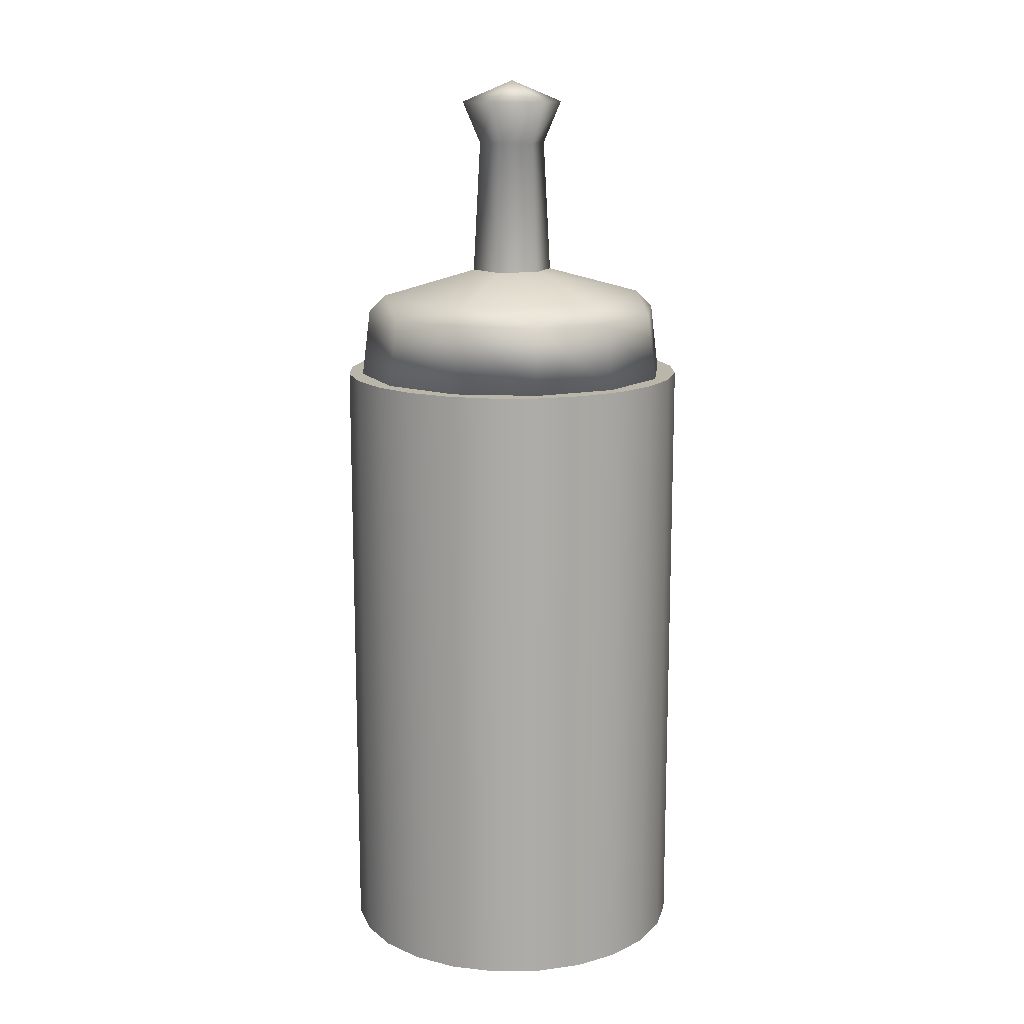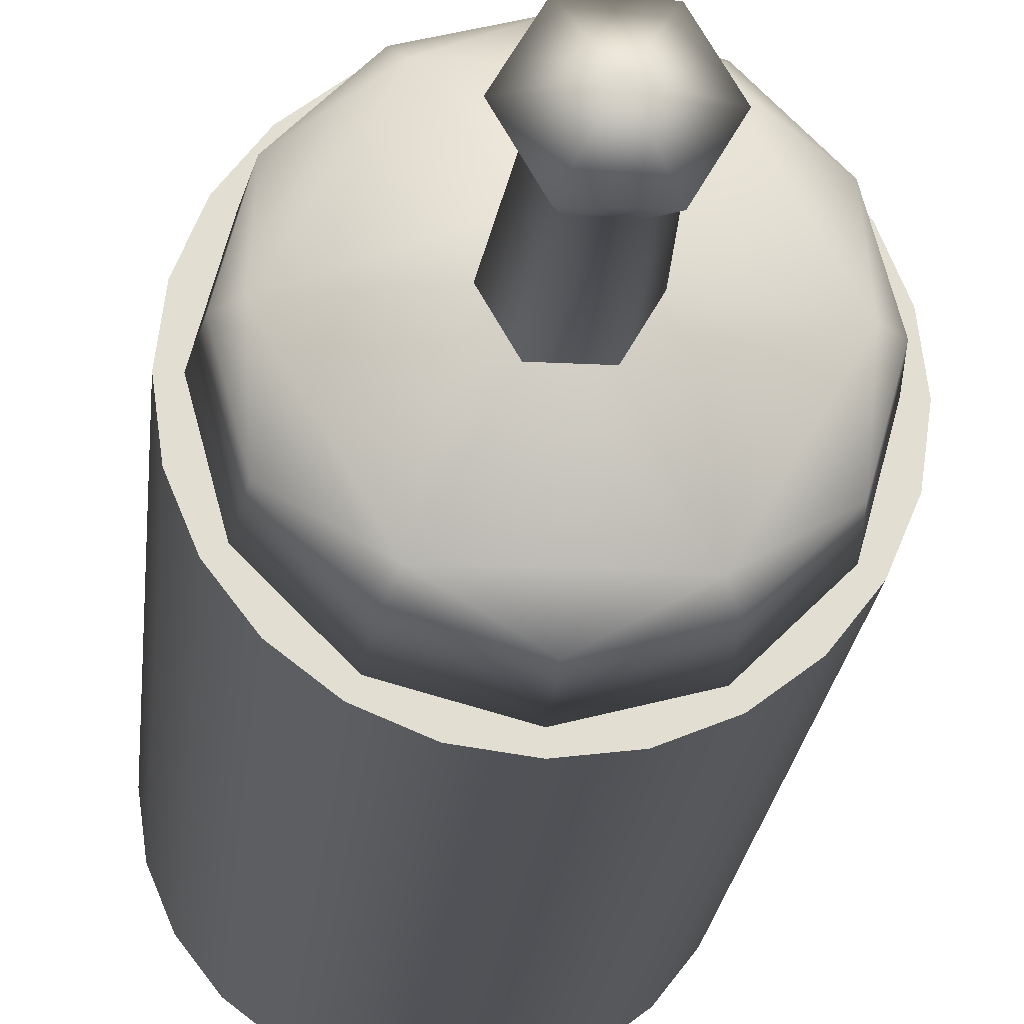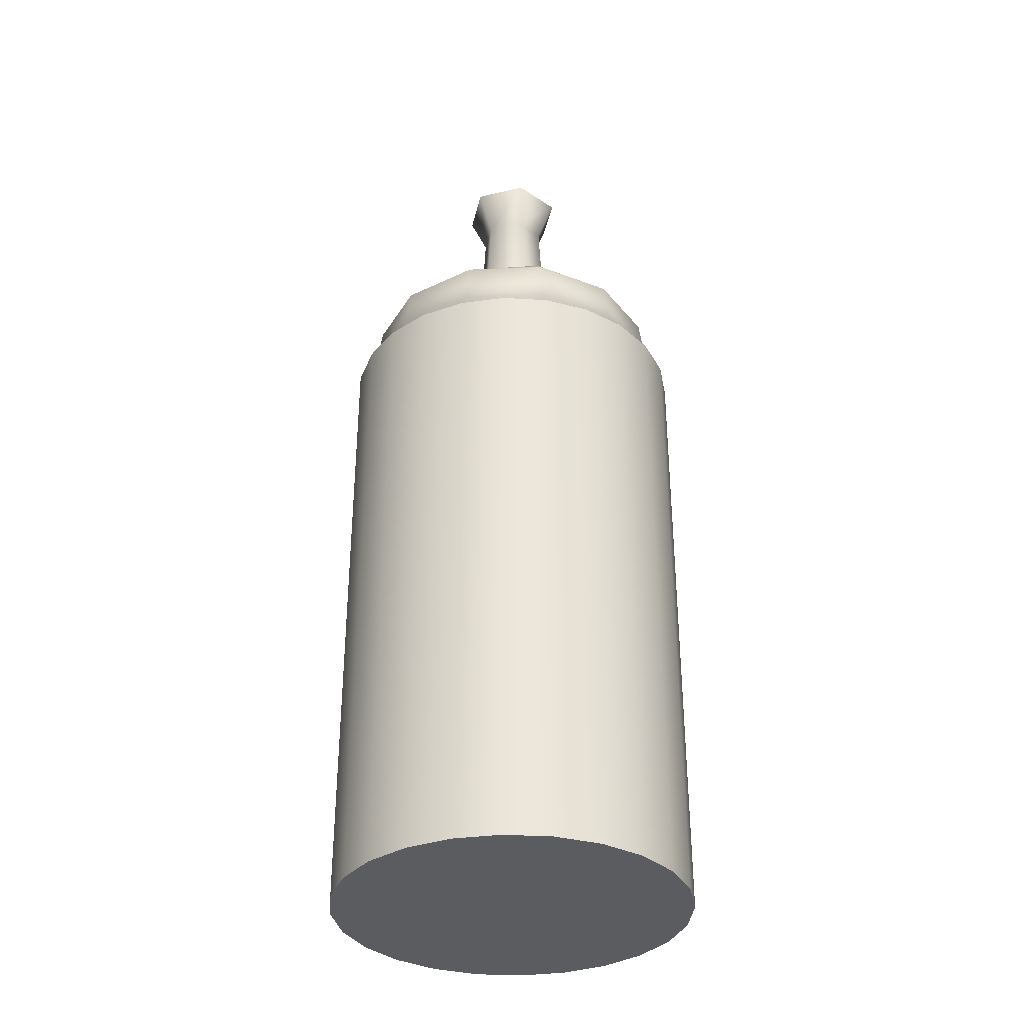
<metadata>
{"format":"obj","ext":"obj","renderer":"f3d","projection":"perspective","resolution":1024,"background":"white","views":[{"elev":13.8,"azim":51.0,"up":"+Z"},{"elev":-21.1,"azim":-5.3,"up":"+Y"},{"elev":-34.2,"azim":137.9,"up":"+Z"}]}
</metadata>
<code>
v  -1.672 9.947 -10.99
v  -0.8656 10.28 -10.99
v  0 10.39 -10.99
v  -2.897 8.722 -10.99
v  -2.365 9.415 -10.99
v  -3.345 7.05 -10.99
v  0 7.05 -10.99
v  -3.231 7.916 -10.99
v  0.8656 3.82 -10.99
v  0 3.706 -10.99
v  3.345 7.05 -10.99
v  3.231 6.184 -10.99
v  2.365 4.685 -10.99
v  1.672 4.154 -10.99
v  2.897 5.378 -10.99
v  3.345 7.05 0.8543
v  3.231 6.184 0.8543
v  2.897 5.378 0.8543
v  2.365 4.685 0.8543
v  1.672 4.154 0.8543
v  0.8656 3.82 0.8543
v  -0 3.705 0.8543
v  -0.8656 3.82 -10.99
v  -0.8656 3.82 0.8543
v  -1.672 4.154 -10.99
v  -1.672 4.154 0.8543
v  -2.365 4.685 -10.99
v  -2.365 4.685 0.8543
v  -2.897 5.378 -10.99
v  -2.897 5.378 0.8543
v  -3.231 6.184 -10.99
v  -3.231 6.184 0.8543
v  -3.345 7.05 0.8543
v  -2.61 8.033 0.9847
v  -2.489 8.487 0.9847
v  -2.439 8.458 0.8543
v  -2.489 7.58 0.9847
v  -2.524 7.813 0.8543
v  -2.439 8.458 -3.896
v  -2.524 7.813 -3.896
v  -2.196 7.901 -5.651
v  -1.958 7.591 -5.651
v  -2.128 7.297 -3.896
v  -2.128 7.297 0.8543
v  -2.156 7.247 0.9847
v  -2.145 8.289 -5.651
v  -0.917 8.487 0.9847
v  -1.249 8.819 0.9847
v  -1.703 8.941 0.9847
v  -0.7954 8.033 0.9847
v  -2.156 8.819 0.9847
v  -0.917 7.58 0.9847
v  -1.923 8.854 0.8543
v  -1.278 8.769 0.8543
v  -1.278 8.769 -3.896
v  -1.923 8.854 -3.896
v  -1.447 8.476 -5.651
v  -1.835 8.527 -5.651
v  -1.703 7.126 0.9847
v  -1.483 7.212 0.8543
v  -1.249 7.247 0.9847
v  -0.9667 7.608 0.8543
v  -1.483 7.212 -3.896
v  -0.9667 7.608 -3.896
v  -1.26 7.778 -5.651
v  -1.571 7.54 -5.651
v  -1.209 8.165 -5.651
v  -0.8818 8.253 0.8543
v  -0.8818 8.253 -3.896
v  -1.703 6.974 0.9847
v  -2.156 6.853 0.9847
v  -2.489 6.521 0.9847
v  -1.249 6.853 0.9847
v  -2.61 6.067 0.9847
v  -0.917 6.521 0.9847
v  -2.489 5.613 0.9847
v  -0.9667 6.492 0.8543
v  -1.483 6.888 0.8543
v  -0.9667 6.492 -3.896
v  -1.483 6.888 -3.896
v  -2.128 6.803 0.8543
v  -2.128 6.803 -3.896
v  -1.958 6.51 -5.651
v  -1.571 6.561 -5.651
v  -1.26 6.322 -5.651
v  -2.524 6.287 0.8543
v  -2.439 5.642 0.8543
v  -2.524 6.287 -3.896
v  -2.196 6.199 -5.651
v  -2.145 5.811 -5.651
v  -2.439 5.642 -3.896
v  0.85 5.084 -3.896
v  0.511 5.084 -5.651
v  0.3613 5.445 -5.651
v  0.7859 5.538 0.9847
v  0.9074 5.084 0.9847
v  0.85 5.084 0.8543
v  0.601 5.685 0.8543
v  0.601 5.685 -3.896
v  0 5.595 -5.651
v  0 5.934 -3.896
v  0 5.934 0.8543
v  0 5.991 0.9847
v  0.4537 5.87 0.9847
v  -0.601 4.483 0.8543
v  -0.85 5.084 0.8543
v  -0.85 5.084 -3.896
v  -0.7859 4.63 0.9847
v  -0.9074 5.084 0.9847
v  -0.4537 4.298 0.9847
v  0 4.176 0.9847
v  0 4.234 0.8543
v  -0.601 4.483 -3.896
v  -0.511 5.084 -5.651
v  -0.3613 4.723 -5.651
v  0 4.573 -5.651
v  0 4.234 -3.896
v  0.9667 6.492 -3.896
v  1.26 6.322 -5.651
v  1.209 5.935 -5.651
v  0.8818 5.847 0.8543
v  0.9667 6.492 0.8543
v  0.8818 5.847 -3.896
v  1.447 5.625 -5.651
v  1.278 5.331 -3.896
v  1.278 5.331 0.8543
v  1.249 5.281 0.9847
v  0.917 5.613 0.9847
v  0.7954 6.067 0.9847
v  0.917 6.521 0.9847
v  1.923 5.246 0.8543
v  1.703 5.16 0.9847
v  2.156 5.281 0.9847
v  2.489 5.613 0.9847
v  2.439 5.642 0.8543
v  1.923 5.246 -3.896
v  1.835 5.574 -5.651
v  2.145 5.811 -5.651
v  2.439 5.642 -3.896
v  2.439 8.458 -3.896
v  2.145 8.289 -5.651
v  1.835 8.527 -5.651
v  1.923 8.854 0.8543
v  2.439 8.458 0.8543
v  1.923 8.854 -3.896
v  1.447 8.476 -5.651
v  1.278 8.769 -3.896
v  1.278 8.769 0.8543
v  1.249 8.819 0.9847
v  1.703 8.941 0.9847
v  2.156 8.819 0.9847
v  2.489 8.487 0.9847
v  2.524 7.813 0.8543
v  2.128 7.297 0.8543
v  2.128 7.297 -3.896
v  2.489 7.58 0.9847
v  2.156 7.247 0.9847
v  2.61 8.033 0.9847
v  2.524 7.813 -3.896
v  1.958 7.591 -5.651
v  2.196 7.901 -5.651
v  0.601 8.415 0.8543
v  0 8.166 0.8543
v  -0 8.166 -3.896
v  -0 8.505 -5.651
v  0.3613 8.655 -5.651
v  0.601 8.415 -3.896
v  0.85 9.016 0.8543
v  0.9074 9.016 0.9847
v  0.7859 8.563 0.9847
v  0.4537 8.23 0.9847
v  0 8.109 0.9847
v  0.511 9.016 -5.651
v  0.85 9.016 -3.896
v  3.071 7.05 0.8543
v  2.66 5.514 0.8543
v  -3.071 7.05 0.8543
v  1.536 4.39 0.8543
v  0 3.979 0.8543
v  -2.66 5.514 0.8543
v  -1.536 4.39 0.8543
v  -2.523 8.507 2.124
v  -2.66 8.586 0.8543
v  -2.914 7.05 2.124
v  -2.604 7.05 2.436
v  -1.302 9.305 2.436
v  -0.3917 7.729 2.931
v  0.3917 7.729 2.931
v  1.302 9.305 2.436
v  0.7834 7.05 2.931
v  2.604 7.05 2.436
v  2.523 8.507 2.124
v  2.914 7.05 2.124
v  -0.7835 7.05 2.931
v  -1.457 9.573 2.124
v  -0 9.964 2.124
v  1.457 9.573 2.124
v  2.66 8.586 0.8543
v  1.536 9.71 0.8543
v  -0 10.12 0.8543
v  -1.536 9.71 0.8543
v  2.523 5.593 2.124
v  1.302 4.795 2.436
v  1.457 4.527 2.124
v  0.3917 6.372 2.931
v  -2.523 5.593 2.124
v  -1.457 4.527 2.124
v  0 4.136 2.124
v  -1.302 4.795 2.436
v  -0.3917 6.372 2.931
v  0.8656 10.28 -10.99
v  1.672 9.947 -10.99
v  2.365 9.415 -10.99
v  3.231 7.916 -10.99
v  2.897 8.722 -10.99
v  -0 7.05 0.8543
v  -0 10.39 0.8543
v  3.231 7.916 0.8543
v  2.897 8.722 0.8543
v  1.672 9.947 0.8543
v  0.8656 10.28 0.8543
v  2.365 9.415 0.8543
v  -3.231 7.916 0.8543
v  -2.365 9.415 0.8543
v  -2.897 8.722 0.8543
v  -0.8656 10.28 0.8543
v  -1.672 9.947 0.8543
v  -2.156 5.281 0.9847
v  -1.923 5.246 0.8543
v  -1.703 5.16 0.9847
v  -1.249 5.281 0.9847
v  -1.278 5.331 0.8543
v  -1.923 5.246 -3.896
v  -1.278 5.331 -3.896
v  -1.447 5.625 -5.651
v  -1.835 5.574 -5.651
v  -0.917 5.613 0.9847
v  -0.7954 6.067 0.9847
v  -1.209 5.935 -5.651
v  0.3613 4.723 -5.651
v  2.489 6.521 0.9847
v  2.156 6.853 0.9847
v  1.703 6.974 0.9847
v  1.249 6.853 0.9847
v  2.61 6.067 0.9847
v  1.571 6.561 -5.651
v  1.958 6.51 -5.651
v  2.196 6.199 -5.651
v  1.703 7.126 0.9847
v  1.249 7.247 0.9847
v  0.917 7.58 0.9847
v  0.4537 4.298 0.9847
v  0.601 4.483 0.8543
v  0.7859 4.63 0.9847
v  0.601 4.483 -3.896
v  1.571 7.54 -5.651
v  1.26 7.778 -5.651
v  2.524 6.287 0.8543
v  2.128 6.803 0.8543
v  2.524 6.287 -3.896
v  2.128 6.803 -3.896
v  0.917 8.487 0.9847
v  0.7954 8.033 0.9847
v  1.209 8.165 -5.651
v  0.601 9.617 0.8543
v  0.601 9.617 -3.896
v  0.3613 9.378 -5.651
v  -0 9.527 -5.651
v  -0 9.866 -3.896
v  0 9.866 0.8543
v  0 9.924 0.9847
v  0.4537 9.802 0.9847
v  0.7859 9.47 0.9847
v  0.8818 8.253 0.8543
v  0.9667 7.608 0.8543
v  0.8818 8.253 -3.896
v  0.9667 7.608 -3.896
v  -0.601 9.617 0.8543
v  -0.601 9.617 -3.896
v  -0.3613 9.378 -5.651
v  -0.511 9.016 -5.651
v  -0.85 9.016 -3.896
v  -0.85 9.016 0.8543
v  -0.9074 9.016 0.9847
v  -0.7859 9.47 0.9847
v  -0.4537 9.802 0.9847
v  -0.8818 5.847 0.8543
v  -0.8818 5.847 -3.896
v  -0.601 8.415 0.8543
v  -0.601 8.415 -3.896
v  -0.3613 8.655 -5.651
v  -0.4537 8.23 0.9847
v  -0.7859 8.563 0.9847
v  -0.4537 5.87 0.9847
v  -0.601 5.685 0.8543
v  -0.7859 5.538 0.9847
v  -0.601 5.685 -3.896
v  -0.3613 5.445 -5.651
v  0.4948 6.193 6.256
v  -0.4948 6.193 6.256
v  -0.3231 6.49 5.453
v  0.3231 6.49 5.453
v  1.483 7.212 0.8543
v  1.483 7.212 -3.896
v  0.9896 7.05 6.256
v  0.6462 7.05 5.453
v  -0.6462 7.05 5.453
v  -0.9896 7.05 6.256
v  -0 7.05 6.668
v  0.4948 7.907 6.256
v  -0.4948 7.907 6.256
v  1.483 6.888 0.8543
v  1.483 6.888 -3.896
v  -0.3231 7.61 5.453
v  0.3231 7.61 5.453
o mag4
g mag4
f 1 2 3
f 4 5 1
f 4 1 6
f 1 3 6
f 3 7 6
f 8 4 6
f 9 10 7
f 11 12 7
f 12 13 7
f 13 9 7
f 13 14 9
f 12 15 13
f 12 11 16
f 16 17 12
f 15 12 17
f 17 18 15
f 13 15 18
f 18 19 13
f 14 13 19
f 19 20 14
f 9 14 20
f 20 21 9
f 10 9 21
f 21 22 10
f 23 10 22
f 22 24 23
f 25 23 24
f 24 26 25
f 27 25 26
f 26 28 27
f 29 27 28
f 28 30 29
f 31 29 30
f 30 32 31
f 6 31 32
f 32 33 6
f 34 35 36
f 37 34 38
f 36 38 34
f 38 36 39
f 39 40 38
f 41 40 39
f 40 41 42
f 42 43 40
f 40 43 44
f 44 38 40
f 38 44 45
f 45 37 38
f 39 46 41
f 47 48 49
f 47 49 50
f 49 51 50
f 51 52 50
f 51 35 52
f 53 54 55
f 49 48 54
f 54 53 49
f 51 49 53
f 35 51 53
f 53 36 35
f 36 53 56
f 55 56 53
f 56 55 57
f 57 58 56
f 56 58 46
f 46 39 56
f 56 39 36
f 59 45 44
f 44 60 59
f 61 59 60
f 52 61 60
f 60 62 52
f 62 60 63
f 63 64 62
f 65 64 63
f 63 66 65
f 66 63 43
f 43 42 66
f 60 44 43
f 43 63 60
f 58 57 67
f 46 58 67
f 46 67 65
f 50 52 62
f 62 68 50
f 47 50 68
f 48 47 68
f 68 54 48
f 54 68 69
f 69 55 54
f 57 55 69
f 69 67 57
f 67 69 64
f 64 65 67
f 68 62 64
f 64 69 68
f 37 45 59
f 37 59 61
f 34 37 61
f 34 61 52
f 35 34 52
f 66 42 41
f 66 41 46
f 66 46 65
f 70 71 72
f 70 72 73
f 72 74 73
f 74 75 73
f 74 76 75
f 73 75 77
f 70 73 78
f 77 78 73
f 78 77 79
f 79 80 78
f 71 70 78
f 78 81 71
f 81 78 80
f 80 82 81
f 83 82 80
f 80 84 83
f 84 80 79
f 79 85 84
f 86 81 82
f 72 71 81
f 81 86 72
f 74 72 86
f 76 74 86
f 86 87 76
f 87 86 88
f 82 88 86
f 88 82 83
f 83 89 88
f 88 89 90
f 90 91 88
f 88 91 87
f 92 93 94
f 95 96 97
f 97 98 95
f 98 97 92
f 92 99 98
f 94 99 92
f 99 94 100
f 100 101 99
f 99 101 102
f 102 98 99
f 98 102 103
f 103 104 98
f 104 95 98
f 89 83 84
f 90 89 84
f 90 84 85
f 105 106 107
f 108 109 106
f 106 105 108
f 110 108 105
f 111 110 105
f 105 112 111
f 112 105 113
f 107 113 105
f 113 107 114
f 114 115 113
f 113 115 116
f 116 117 113
f 113 117 112
f 118 119 120
f 121 122 118
f 118 123 121
f 120 123 118
f 123 120 124
f 124 125 123
f 123 125 126
f 126 121 123
f 121 126 127
f 127 128 121
f 128 129 121
f 122 121 129
f 129 130 122
f 131 126 125
f 132 127 126
f 126 131 132
f 133 132 131
f 134 133 131
f 131 135 134
f 135 131 136
f 125 136 131
f 136 125 124
f 124 137 136
f 136 137 138
f 138 139 136
f 136 139 135
f 140 141 142
f 143 144 140
f 140 145 143
f 142 145 140
f 145 142 146
f 146 147 145
f 145 147 148
f 148 143 145
f 143 148 149
f 149 150 143
f 150 151 143
f 144 143 151
f 151 152 144
f 153 154 155
f 156 157 154
f 154 153 156
f 158 156 153
f 152 158 153
f 153 144 152
f 144 153 159
f 155 159 153
f 159 155 160
f 160 161 159
f 159 161 141
f 141 140 159
f 159 140 144
f 162 163 164
f 164 165 166
f 166 167 164
f 164 167 162
f 168 162 167
f 162 168 169
f 169 170 162
f 170 171 162
f 163 162 171
f 171 172 163
f 167 166 173
f 173 174 167
f 167 174 168
f 175 176 177
f 176 178 179
f 176 179 177
f 179 180 177
f 179 181 180
f 182 183 177
f 177 184 182
f 182 184 185
f 185 186 182
f 187 186 185
f 186 187 188
f 188 189 186
f 189 188 190
f 190 191 189
f 189 191 192
f 192 191 193
f 185 194 187
f 182 186 195
f 196 195 186
f 186 189 196
f 196 189 197
f 192 197 189
f 193 175 198
f 198 192 193
f 192 198 199
f 199 197 192
f 197 199 200
f 200 196 197
f 196 200 201
f 201 195 196
f 195 201 183
f 183 182 195
f 177 183 175
f 183 201 200
f 183 200 175
f 200 198 175
f 200 199 198
f 202 176 175
f 175 193 202
f 202 193 191
f 202 203 204
f 191 203 202
f 205 203 191
f 191 190 205
f 184 177 180
f 180 206 184
f 206 180 181
f 181 207 206
f 207 181 179
f 179 208 207
f 208 179 178
f 178 204 208
f 204 178 176
f 176 202 204
f 206 207 209
f 208 209 207
f 203 209 208
f 208 204 203
f 206 185 184
f 209 185 206
f 194 185 209
f 209 210 194
f 210 209 203
f 203 205 210
f 7 10 6
f 10 23 25
f 10 25 6
f 25 29 6
f 29 31 6
f 25 27 29
f 3 211 7
f 211 212 213
f 211 213 7
f 213 214 7
f 214 11 7
f 213 215 214
f 216 33 22
f 33 32 30
f 33 30 22
f 30 26 22
f 26 24 22
f 30 28 26
f 22 21 216
f 21 20 19
f 21 19 216
f 19 17 216
f 17 16 216
f 19 18 17
f 216 16 217
f 16 218 219
f 16 219 217
f 219 220 217
f 220 221 217
f 219 222 220
f 223 33 216
f 224 223 216
f 224 225 223
f 226 227 224
f 226 224 216
f 217 226 216
f 228 76 87
f 87 229 228
f 230 228 229
f 231 230 229
f 229 232 231
f 232 229 233
f 233 234 232
f 235 234 233
f 233 236 235
f 236 233 91
f 91 90 236
f 229 87 91
f 91 233 229
f 230 231 237
f 230 237 238
f 228 230 238
f 228 238 75
f 76 228 75
f 239 235 236
f 239 236 90
f 239 90 85
f 94 93 240
f 94 240 116
f 94 116 100
f 241 242 243
f 241 243 244
f 245 241 244
f 245 244 130
f 134 245 130
f 246 247 248
f 246 248 138
f 246 138 119
f 249 157 156
f 249 156 250
f 156 158 250
f 158 251 250
f 158 152 251
f 252 111 112
f 112 253 252
f 254 252 253
f 96 254 253
f 253 97 96
f 97 253 255
f 255 92 97
f 93 92 255
f 255 240 93
f 240 255 117
f 117 116 240
f 253 112 117
f 117 255 253
f 161 160 256
f 141 161 256
f 141 256 257
f 245 134 135
f 135 258 245
f 241 245 258
f 242 241 258
f 258 259 242
f 259 258 260
f 260 261 259
f 247 261 260
f 260 248 247
f 248 260 139
f 139 138 248
f 258 135 139
f 139 260 258
f 150 149 262
f 150 262 263
f 151 150 263
f 151 263 251
f 152 151 251
f 264 146 142
f 264 142 141
f 264 141 257
f 265 168 174
f 174 266 265
f 266 174 173
f 173 267 266
f 266 267 268
f 268 269 266
f 266 269 270
f 270 265 266
f 265 270 271
f 271 272 265
f 272 273 265
f 168 265 273
f 273 169 168
f 262 149 148
f 148 274 262
f 263 262 274
f 251 263 274
f 274 275 251
f 275 274 276
f 276 277 275
f 257 277 276
f 276 264 257
f 264 276 147
f 147 146 264
f 274 148 147
f 147 276 274
f 278 270 269
f 269 279 278
f 269 268 280
f 280 279 269
f 279 280 281
f 281 282 279
f 279 282 283
f 283 278 279
f 278 283 284
f 284 285 278
f 285 286 278
f 270 278 286
f 286 271 270
f 237 231 232
f 232 287 237
f 238 237 287
f 75 238 287
f 287 77 75
f 77 287 288
f 288 79 77
f 85 79 288
f 288 239 85
f 239 288 234
f 234 235 239
f 287 232 234
f 234 288 287
f 289 283 282
f 282 290 289
f 282 281 291
f 291 290 282
f 290 291 165
f 165 164 290
f 290 164 163
f 163 289 290
f 289 163 172
f 172 292 289
f 292 293 289
f 283 289 293
f 293 284 283
f 294 103 102
f 102 295 294
f 296 294 295
f 109 296 295
f 295 106 109
f 106 295 297
f 297 107 106
f 114 107 297
f 297 298 114
f 298 297 101
f 101 100 298
f 295 102 101
f 101 297 295
f 299 300 301
f 301 302 299
f 205 302 301
f 301 210 205
f 250 251 275
f 275 303 250
f 249 250 303
f 157 249 303
f 303 154 157
f 154 303 304
f 304 155 154
f 160 155 304
f 304 256 160
f 256 304 277
f 277 257 256
f 303 275 277
f 277 304 303
f 305 299 302
f 302 306 305
f 190 306 302
f 302 205 190
f 307 194 210
f 210 301 307
f 307 301 300
f 300 308 307
f 309 299 305
f 309 305 310
f 309 310 311
f 309 311 308
f 309 308 300
f 309 300 299
f 312 259 261
f 261 313 312
f 243 242 259
f 259 312 243
f 244 243 312
f 130 244 312
f 312 122 130
f 122 312 313
f 313 118 122
f 119 118 313
f 313 246 119
f 246 313 261
f 261 247 246
f 8 6 33
f 33 223 8
f 4 8 223
f 223 225 4
f 5 4 225
f 225 224 5
f 1 5 224
f 224 227 1
f 2 1 227
f 227 226 2
f 3 2 226
f 226 217 3
f 218 16 11
f 11 214 218
f 219 218 214
f 214 215 219
f 222 219 215
f 215 213 222
f 220 222 213
f 213 212 220
f 221 220 212
f 212 211 221
f 217 221 211
f 211 3 217
f 254 96 95
f 254 95 104
f 252 254 104
f 252 104 103
f 111 252 103
f 308 311 314
f 314 307 308
f 194 307 314
f 314 187 194
f 296 109 108
f 296 108 294
f 108 110 294
f 110 103 294
f 110 111 103
f 311 310 315
f 315 314 311
f 187 314 315
f 315 188 187
f 115 114 298
f 116 115 298
f 116 298 100
f 310 305 306
f 306 315 310
f 188 315 306
f 306 190 188
f 128 127 132
f 128 132 129
f 132 133 129
f 133 130 129
f 133 134 130
f 291 281 280
f 291 280 268
f 291 268 165
f 285 284 293
f 285 293 292
f 286 285 292
f 286 292 172
f 271 286 172
f 267 173 166
f 268 267 166
f 268 166 165
f 137 124 120
f 138 137 120
f 138 120 119
f 170 169 273
f 170 273 171
f 273 272 171
f 272 172 171
f 272 271 172

</code>
